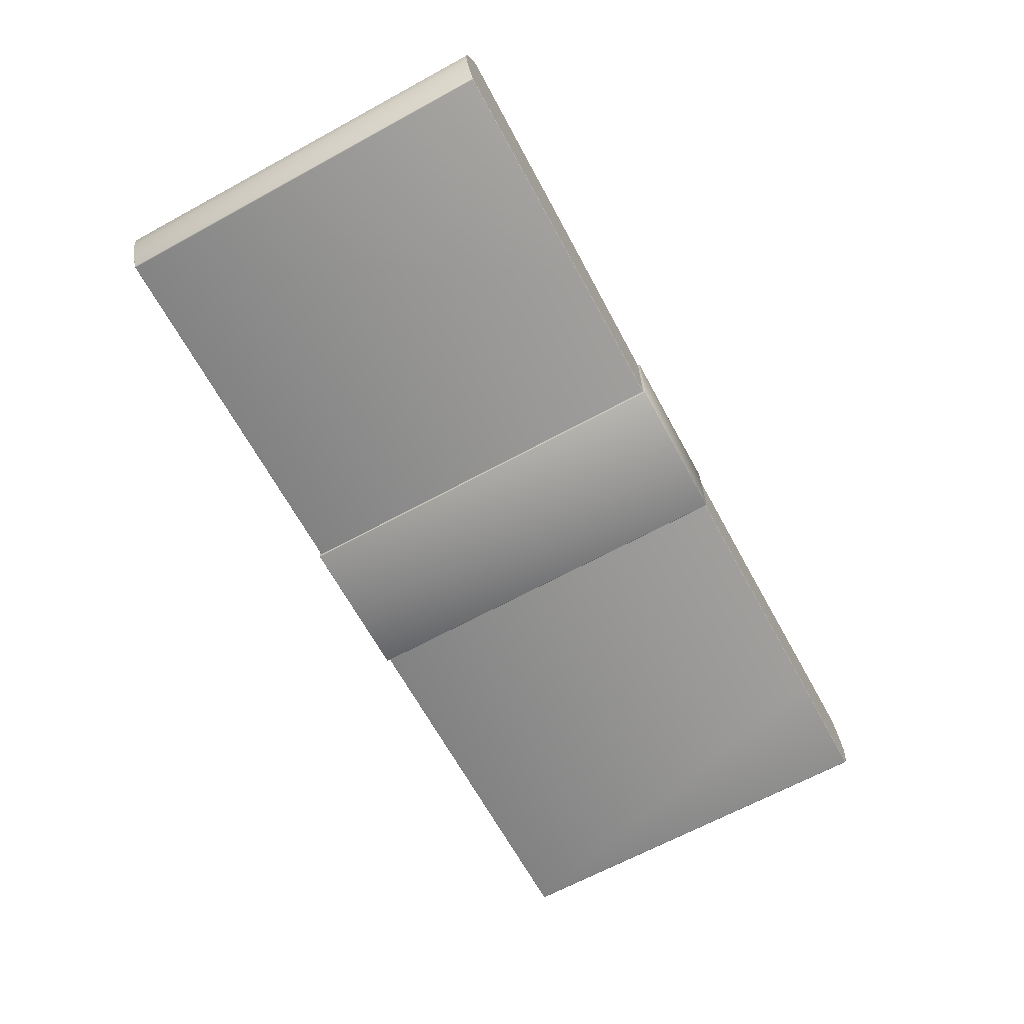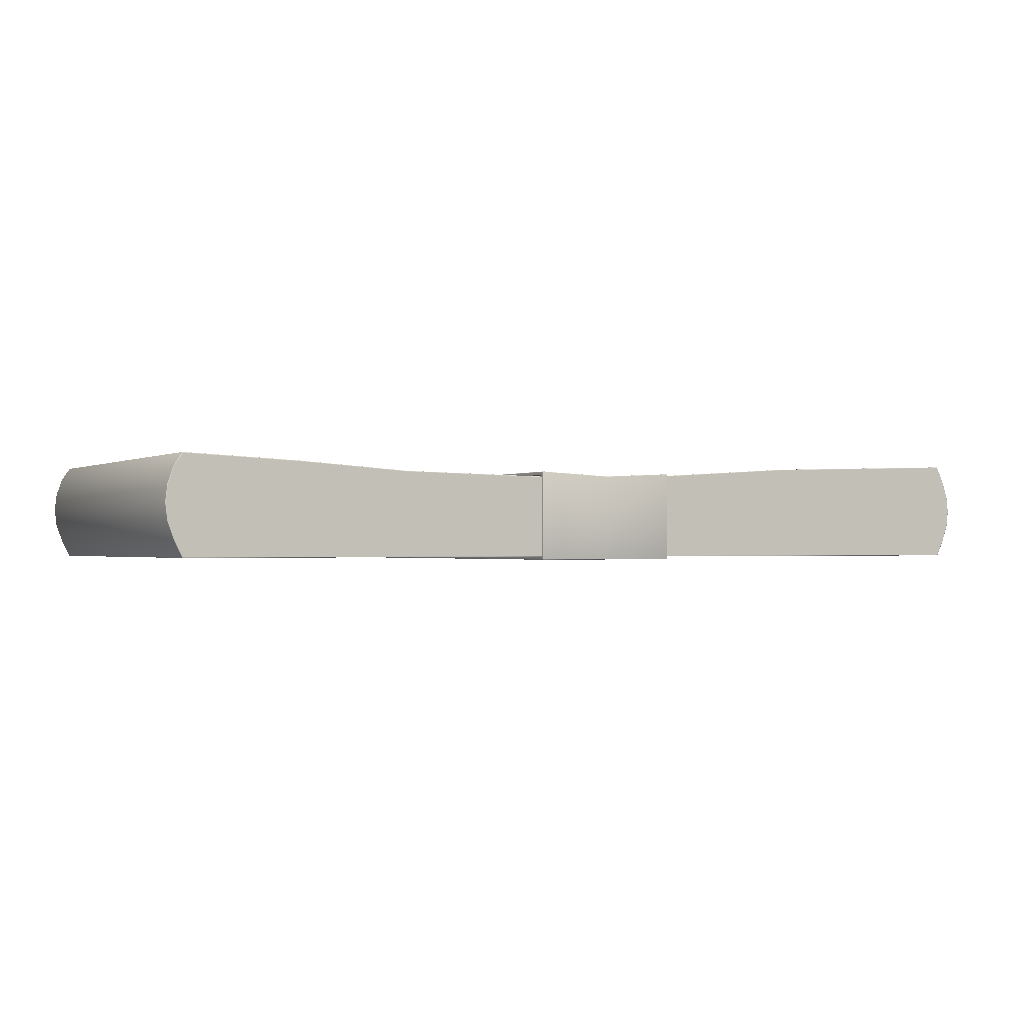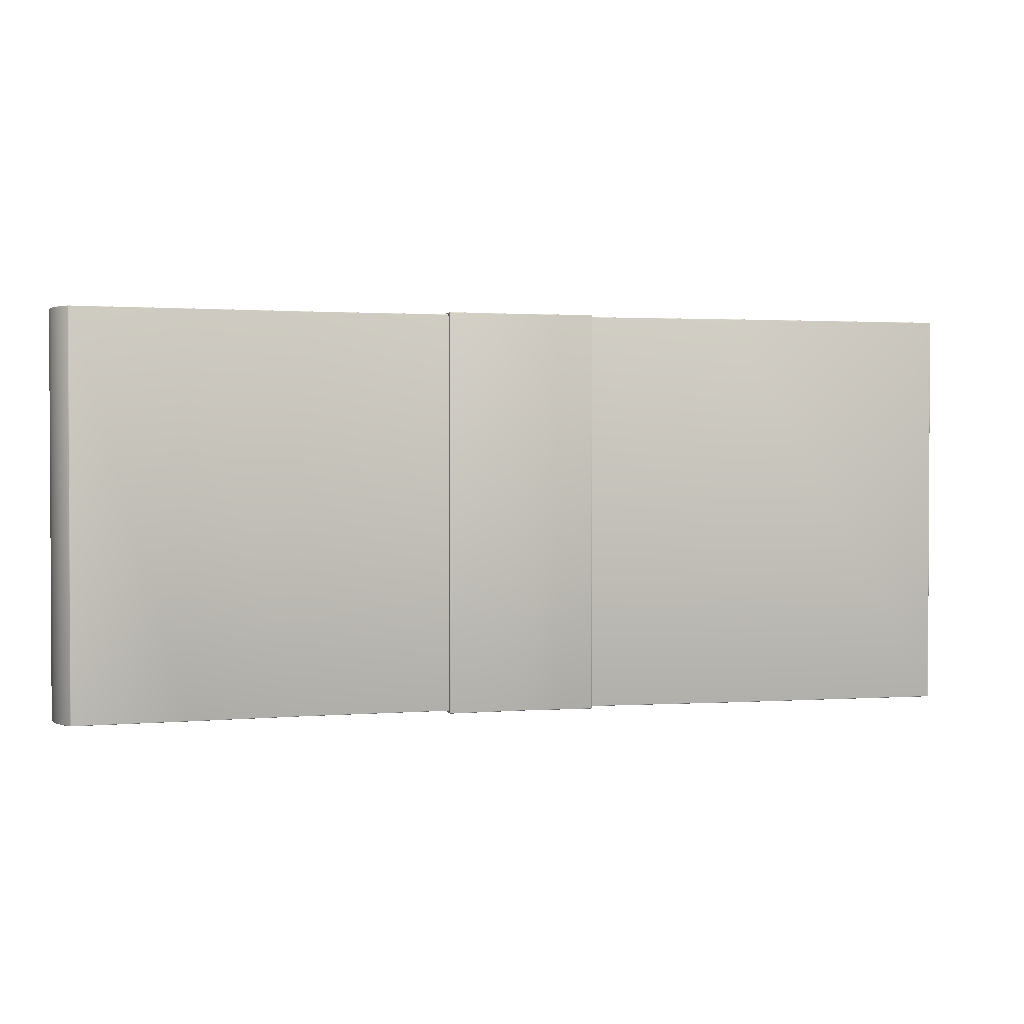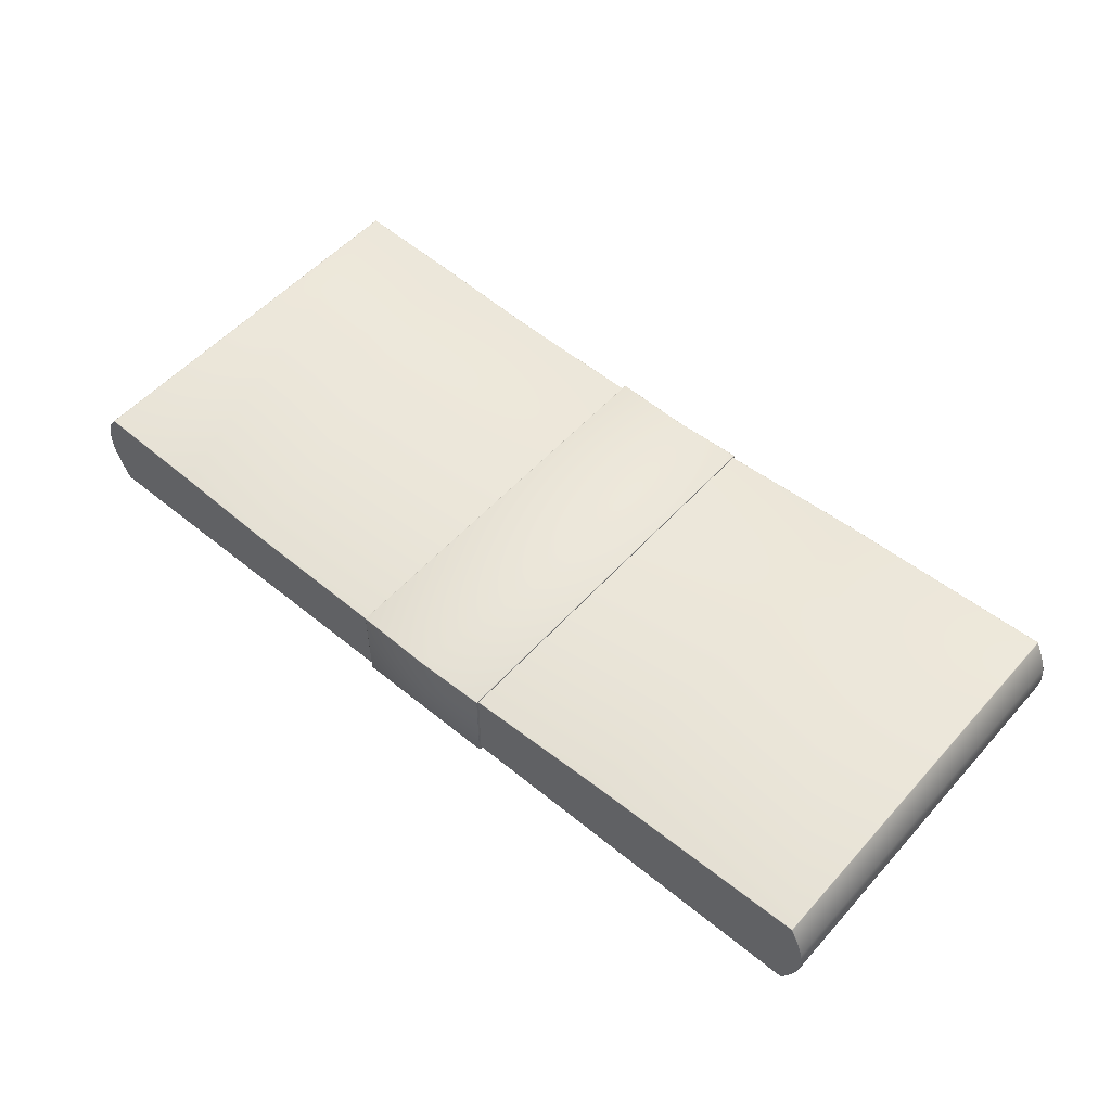
<metadata>
{"format":"obj","ext":"obj","renderer":"f3d","projection":"perspective","resolution":1024,"background":"white","views":[{"elev":-66.4,"azim":-61.4,"up":"+Y"},{"elev":-1.1,"azim":151.4,"up":"+Y"},{"elev":1.6,"azim":164.8,"up":"+Z"},{"elev":54.1,"azim":-139.1,"up":"+Y"}]}
</metadata>
<code>
v  -127.3 14.83 56.77
v  -127.2 14.82 56.81
v  -63.6 12.72 56.81
v  -127.2 14.82 -56.7
v  -63.6 12.72 -56.7
v  -127.3 14.83 -56.66
v  -127.4 14.83 -56.54
v  -127.4 14.83 56.65
v  -127.3 -13.97 56.77
v  -127.4 -13.97 56.65
v  -127.4 -13.97 -56.54
v  -127.2 -13.97 -56.7
v  -127.3 -13.97 -56.66
v  -63.6 -13.97 -56.7
v  -63.6 -13.97 56.81
v  -127.2 -13.97 56.81
v  -127.4 14.58 56.93
v  -129.6 10.01 56.93
v  -64.78 4.364 56.93
v  -63.68 12.48 56.93
v  129.8 10.07 56.81
v  129.8 10.07 -56.7
v  127.6 13.25 -56.7
v  127.6 13.25 56.81
v  127.4 13.12 -56.82
v  129.6 10.01 -56.82
v  97.17 6.489 -56.82
v  95.52 11.65 -56.82
v  -129.8 10.07 -56.7
v  -129.8 10.07 56.81
v  -127.6 14.71 56.81
v  -127.6 14.71 -56.7
v  63.6 9.787 56.81
v  63.6 9.787 -56.7
v  0 8.622 -56.7
v  0 8.622 56.81
v  63.6 -13.97 -56.7
v  63.6 -13.97 56.81
v  0 -13.97 56.81
v  0 -13.97 -56.7
v  63.68 -13.73 56.93
v  64.77 -5.244 56.93
v  0 -1.281 56.93
v  0 -13.72 56.93
v  -63.68 -13.73 -56.82
v  -64.77 -6.638 -56.82
v  0 -4.069 -56.82
v  0 -13.72 -56.82
v  -127.4 -13.73 56.93
v  -63.68 -13.73 56.93
v  -64.77 -5.244 56.93
v  -129.5 -9.207 56.93
v  127.6 -13.85 56.81
v  127.6 -13.85 -56.7
v  129.8 -9.262 -56.7
v  129.8 -9.262 56.81
v  127.4 -13.73 -56.82
v  95.51 -13.73 -56.82
v  97.15 -7.922 -56.82
v  129.5 -9.207 -56.82
v  -127.6 -13.85 -56.7
v  -127.6 -13.85 56.81
v  -129.8 -9.262 56.81
v  -129.8 -9.262 -56.7
v  127.4 13.12 56.93
v  95.52 11.65 56.93
v  97.17 7.186 56.93
v  129.6 10.01 56.93
v  -127.4 14.58 -56.82
v  -63.68 12.48 -56.82
v  -64.78 2.97 -56.82
v  -129.6 10.01 -56.82
v  -131.3 5.211 56.93
v  -65.65 1.965 56.93
v  131.5 5.245 -56.7
v  131.5 5.245 56.81
v  131.3 5.211 -56.82
v  98.47 2.891 -56.82
v  -131.5 5.245 56.81
v  -131.5 5.245 -56.7
v  129.5 -9.207 56.93
v  131.3 -4.388 56.93
v  98.46 -3.611 56.93
v  97.15 -7.225 56.93
v  -131.3 -4.388 -56.82
v  -65.64 -4.229 -56.82
v  -129.5 -9.207 -56.82
v  -131.9 0.4151 56.93
v  -65.93 -0.4329 56.93
v  -131.3 -4.388 56.93
v  -65.64 -2.834 56.93
v  132.1 0.4166 -56.7
v  132.1 0.4166 56.81
v  131.5 -4.419 -56.7
v  131.5 -4.419 56.81
v  131.9 0.4151 -56.82
v  98.9 -0.706 -56.82
v  131.3 -4.388 -56.82
v  98.46 -4.308 -56.82
v  -132.1 0.4166 56.81
v  -132.1 0.4166 -56.7
v  -131.5 -4.419 56.81
v  -131.5 -4.419 -56.7
v  131.9 0.4151 56.93
v  98.9 -0.0089 56.93
v  131.3 5.211 56.93
v  98.47 3.588 56.93
v  -131.9 0.4151 -56.82
v  -65.93 -1.827 -56.82
v  -131.3 5.211 -56.82
v  -65.65 0.5708 -56.82
v  -127.3 14.8 56.9
v  -63.66 12.69 56.9
v  127.5 13.34 -56.65
v  127.4 13.37 -56.54
v  127.4 13.37 56.65
v  127.5 13.34 56.76
v  127.2 13.36 -56.7
v  127.3 13.34 -56.79
v  95.5 11.86 -56.79
v  95.4 11.89 -56.7
v  -127.5 14.8 56.76
v  -127.5 14.8 -56.65
v  -127.5 -13.94 -56.65
v  -127.5 -13.94 56.76
v  -127.3 -13.94 -56.79
v  -63.66 -13.94 -56.79
v  127.5 -13.94 56.76
v  127.4 -13.97 56.65
v  127.4 -13.97 -56.54
v  127.5 -13.94 -56.65
v  127.2 -13.97 56.81
v  127.3 -13.94 56.9
v  95.5 -13.94 56.9
v  95.4 -13.97 56.81
v  0 8.589 56.9
v  63.66 9.758 56.9
v  0 8.589 -56.79
v  -63.66 12.69 -56.79
v  0 -13.94 -56.79
v  63.66 -13.94 -56.79
v  0 -13.94 56.9
v  -63.66 -13.94 56.9
v  -127.4 14.71 56.93
v  -63.72 12.6 56.93
v  127.4 13.25 -56.82
v  95.57 11.77 -56.82
v  -127.4 -13.85 -56.82
v  -63.71 -13.85 -56.82
v  127.4 -13.85 56.93
v  95.57 -13.85 56.93
v  0 8.492 56.93
v  63.72 9.664 56.93
v  0 8.492 -56.82
v  -63.72 12.6 -56.82
v  0 -13.84 -56.82
v  63.71 -13.85 -56.82
v  0 -13.84 56.93
v  -63.71 -13.85 56.93
v  -129.8 10.06 56.9
v  -129.7 10.05 56.93
v  -127.5 14.71 56.9
v  129.7 -9.259 56.9
v  129.6 -9.253 56.93
v  127.5 -13.85 56.9
v  129.7 -9.259 -56.79
v  127.5 -13.85 -56.79
v  -129.7 -9.259 -56.79
v  -129.6 -9.253 -56.82
v  -127.5 -13.85 -56.79
v  -127.5 -13.85 56.9
v  -127.4 -13.85 56.93
v  -129.6 -9.253 56.93
v  -129.7 -9.259 56.9
v  127.5 13.25 56.9
v  127.4 13.25 56.93
v  129.7 10.05 56.93
v  129.8 10.06 56.9
v  127.5 13.25 -56.79
v  129.8 10.06 -56.79
v  -127.5 14.71 -56.79
v  -127.4 14.71 -56.82
v  -129.7 10.05 -56.82
v  -129.8 10.06 -56.79
v  -131.5 -4.418 56.9
v  131.5 -4.418 56.9
v  131.4 -4.416 56.93
v  131.5 -4.418 -56.79
v  -131.5 -4.418 -56.79
v  -131.4 -4.416 -56.82
v  -131.5 5.244 56.9
v  -132.1 0.4162 56.9
v  131.4 5.239 56.93
v  131.5 5.244 56.9
v  132 0.4149 56.93
v  132.1 0.4162 56.9
v  131.5 5.244 -56.79
v  132.1 0.4162 -56.79
v  -131.4 5.239 -56.82
v  -131.5 5.244 -56.79
v  -132 0.4149 -56.82
v  -132.1 0.4162 -56.79
v  -127.5 14.8 56.87
v  127.5 13.34 56.87
v  127.3 13.34 56.9
v  -127.5 14.8 -56.76
v  -127.3 14.8 -56.79
v  127.5 13.34 -56.76
v  127.3 13.37 -56.66
v  -127.5 -13.94 56.87
v  -127.3 -13.94 56.9
v  127.5 -13.94 56.87
v  127.3 -13.97 56.77
v  -127.5 -13.94 -56.76
v  127.5 -13.94 -56.76
v  127.3 -13.94 -56.79
v  127.4 -13.85 -56.82
v  127.3 13.37 56.77
v  127.2 13.36 56.81
v  127.3 -13.97 -56.66
v  127.2 -13.97 -56.7
v  129.6 -9.253 -56.82
v  129.7 10.05 -56.82
v  -131.4 -4.416 56.93
v  131.4 -4.416 -56.82
v  -131.4 5.239 56.93
v  -132 0.4149 56.93
v  131.4 5.239 -56.82
v  132 0.4149 -56.82
v  63.71 -13.85 56.93
v  127.4 -13.73 56.93
v  95.57 11.77 56.93
v  0 8.372 56.93
v  -127.4 -13.73 -56.82
v  63.72 9.664 -56.82
v  63.68 9.543 -56.82
v  0 8.372 -56.82
v  95.57 -13.85 -56.82
v  21.07 10.47 -57.34
v  -0.0557 9.443 -57.34
v  -0.0557 9.338 57.38
v  21.08 10.37 57.37
v  21.07 -14.83 57.34
v  -0.0557 -14.83 57.34
v  -0.0557 -14.83 -57.34
v  21.07 -14.83 -57.34
v  21.08 10.23 57.5
v  -0.0557 9.198 57.5
v  -0.0557 -1.191 57.5
v  21.07 -14.69 57.47
v  -0.0557 -14.69 57.47
v  -21.18 10.33 -57.47
v  -0.0557 9.303 -57.47
v  -0.0557 -4.195 -57.5
v  -0.0557 -14.69 -57.47
v  -21.18 -14.69 -57.47
v  21.07 10.33 -57.47
v  21.07 -14.69 -57.47
v  -21.18 10.47 -57.34
v  -21.2 10.37 57.37
v  -21.18 -14.83 57.34
v  -21.18 -14.83 -57.34
v  -21.2 10.23 57.5
v  -21.18 -14.69 57.47
v  21.27 9.387 56.44
v  21.26 9.489 -56.41
v  21.21 10.34 -57.17
v  21.23 10.23 57.2
v  21.21 -13.85 -56.39
v  21.21 -13.85 56.39
v  21.21 -14.69 57.16
v  21.21 -14.69 -57.16
v  21.21 -13.66 56.57
v  21.27 9.185 56.62
v  21.23 10.04 57.38
v  21.21 -14.49 57.35
v  -21.32 -13.66 -56.57
v  -21.37 9.288 -56.59
v  -21.33 10.14 -57.35
v  -21.32 -14.49 -57.34
v  21.25 9.288 -56.59
v  21.21 -13.66 -56.57
v  21.21 -14.49 -57.34
v  21.21 10.14 -57.35
v  -21.37 9.489 -56.41
v  -21.38 9.387 56.44
v  -21.34 10.23 57.2
v  -21.33 10.34 -57.17
v  -21.32 -13.85 56.39
v  -21.32 -13.85 -56.39
v  -21.32 -14.69 -57.16
v  -21.32 -14.69 57.16
v  -21.38 9.185 56.62
v  -21.32 -13.66 56.57
v  -21.32 -14.49 57.35
v  -21.34 10.04 57.38
v  21.17 10.44 -57.29
v  21.19 10.34 57.32
v  21.17 -14.79 57.29
v  21.17 -14.79 -57.29
v  21.19 10.17 57.47
v  21.17 -14.63 57.44
v  -21.29 10.28 -57.44
v  -21.28 -14.63 -57.44
v  21.17 -14.63 -57.44
v  21.17 10.28 -57.44
v  -21.3 10.34 57.32
v  -21.29 10.44 -57.29
v  -21.28 -14.79 -57.29
v  -21.28 -14.79 57.29
v  -21.28 -14.63 57.44
v  -21.3 10.17 57.47
v  21.08 10.33 57.47
v  -0.0557 9.303 57.47
v  -0.0557 9.408 -57.44
v  21.07 10.44 -57.44
v  21.07 -14.79 -57.44
v  -0.0557 -14.79 -57.44
v  -0.0557 -14.79 57.44
v  21.07 -14.79 57.44
v  -21.18 -14.79 -57.44
v  -21.18 10.44 -57.44
v  -21.2 10.33 57.47
v  -21.18 -14.79 57.44
v  21.27 9.336 56.57
v  21.23 10.18 57.33
v  21.21 10.29 -57.3
v  21.26 9.439 -56.54
v  21.21 -13.8 -56.53
v  21.21 -14.64 -57.3
v  21.21 -14.64 57.3
v  21.21 -13.8 56.53
v  -21.32 -13.8 -56.53
v  -21.32 -14.64 -57.3
v  -21.33 10.29 -57.3
v  -21.37 9.439 -56.54
v  -21.34 10.18 57.33
v  -21.38 9.336 56.57
v  -21.32 -13.8 56.53
v  -21.32 -14.64 57.3
v  -21.29 10.4 -57.4
v  21.17 -14.75 -57.4
v  -21.28 -14.75 57.4
v  21.19 10.3 57.43
v  -21.3 10.3 57.43
v  21.17 10.4 -57.4
v  21.17 -14.75 57.4
v  -21.28 -14.75 -57.4
v  64.78 2.97 -56.82
v  95.4 11.89 56.81
v  95.4 -13.97 -56.7
v  95.51 -13.73 56.93
v  63.68 -13.73 -56.82
v  64.77 -6.638 -56.82
v  64.78 4.364 56.93
v  63.68 9.543 56.93
v  65.65 0.5708 -56.82
v  65.64 -2.834 56.93
v  65.93 -1.827 -56.82
v  65.64 -4.229 -56.82
v  65.93 -0.4329 56.93
v  65.65 1.965 56.93
v  63.66 9.758 -56.79
v  63.66 -13.94 56.9
v  95.5 11.86 56.9
v  95.5 -13.94 -56.79
g Box01
f 1 2 3 4
f 3 5 4
f 4 6 7 1
f 8 1 7
f 9 10 11 12
f 11 13 12
f 12 14 15 9
f 16 9 15
f 17 18 19 20
f 21 22 23 24
f 25 26 27 28
f 29 30 31 32
f 33 34 35 36
f 37 38 39 40
f 41 42 43 44
f 45 46 47 48
f 49 50 51 52
f 53 54 55 56
f 57 58 59 60
f 61 62 63 64
f 65 66 67 68
f 69 70 71 72
f 73 74 19 18
f 75 22 21 76
f 26 77 78 27
f 79 30 29 80
f 81 82 83 84
f 85 86 46 87
f 88 89 74 73
f 90 91 89 88
f 90 52 51 91
f 92 75 76 93
f 94 92 93 95
f 55 94 95 56
f 77 96 97 78
f 98 99 97 96
f 60 59 99 98
f 100 79 80 101
f 102 100 101 103
f 63 102 103 64
f 82 104 105 83
f 106 107 105 104
f 68 67 107 106
f 108 109 86 85
f 110 111 109 108
f 110 72 71 111
f 112 113 3 2
f 114 115 116 117
f 118 119 120 121
f 122 8 7 123
f 124 11 10 125
f 126 127 14 12
f 128 129 130 131
f 132 133 134 135
f 136 137 33 36
f 138 139 5 35
f 140 141 37 40
f 142 143 15 39
f 144 145 113 112
f 23 114 117 24
f 119 146 147 120
f 31 122 123 32
f 61 124 125 62
f 148 149 127 126
f 53 128 131 54
f 133 150 151 134
f 152 153 137 136
f 154 155 139 138
f 156 157 141 140
f 158 159 143 142
f 160 161 144 162
f 163 164 150 165
f 166 55 54 167
f 168 169 148 170
f 171 172 173 174
f 175 176 177 178
f 179 23 22 180
f 181 182 183 184
f 185 102 63 174
f 186 187 164 163
f 188 94 55 166
f 189 190 169 168
f 160 30 79 191
f 191 79 100 192
f 192 100 102 185
f 178 177 193 194
f 194 193 195 196
f 196 195 187 186
f 180 22 75 197
f 197 75 92 198
f 198 92 94 188
f 184 183 199 200
f 200 199 201 202
f 202 201 190 189
f 203 112 2 1
f 204 205 176 175
f 206 207 182 181
f 208 119 118 209
f 210 211 172 171
f 212 133 132 213
f 214 126 12 13
f 215 216 217 167
f 162 144 112 203
f 218 219 205 204
f 6 4 207 206
f 179 146 119 208
f 9 16 211 210
f 165 150 133 212
f 170 148 126 214
f 220 221 216 215
f 30 160 162 31
f 56 163 165 53
f 222 166 167 217
f 64 168 170 61
f 62 171 174 63
f 24 175 178 21
f 146 179 180 223
f 32 181 184 29
f 224 185 174 173
f 95 186 163 56
f 225 188 166 222
f 103 189 168 64
f 161 160 191 226
f 226 191 192 227
f 227 192 185 224
f 21 178 194 76
f 76 194 196 93
f 93 196 186 95
f 223 180 197 228
f 228 197 198 229
f 229 198 188 225
f 29 184 200 80
f 80 200 202 101
f 101 202 189 103
f 122 203 1 8
f 117 204 175 24
f 123 206 181 32
f 114 208 209 115
f 125 210 171 62
f 128 212 213 129
f 124 214 13 11
f 131 215 167 54
f 31 162 203 122
f 116 218 204 117
f 7 6 206 123
f 23 179 208 114
f 10 9 210 125
f 53 165 212 128
f 61 170 214 124
f 130 220 215 131
f 144 161 18 17
f 161 226 73 18
f 226 227 88 73
f 227 224 90 88
f 224 173 52 90
f 173 172 49 52
f 159 50 49 172
f 230 41 44 158
f 150 164 81 231
f 164 187 82 81
f 187 195 104 82
f 195 193 106 104
f 193 177 68 106
f 177 176 65 68
f 232 66 65 176
f 145 20 233 152
f 148 169 87 234
f 169 190 85 87
f 190 201 108 85
f 201 199 110 108
f 199 183 72 110
f 183 182 69 72
f 155 70 69 182
f 235 236 237 154
f 146 223 26 25
f 223 228 77 26
f 228 229 96 77
f 229 225 98 96
f 225 222 60 98
f 222 217 57 60
f 238 58 57 217
f 149 45 48 156
f 239 240 241 242
f 243 244 245 246
f 247 248 249 250
f 249 251 250
f 252 253 254 255
f 252 255 256
f 254 253 257 258
f 254 258 255
f 240 259 260 241
f 244 261 262 245
f 249 248 263 264
f 249 264 251
f 265 266 267 268
f 269 270 271 272
f 273 274 275 276
f 277 278 279 280
f 281 282 283 284
f 285 286 287 288
f 289 290 291 292
f 293 294 295 296
f 297 239 242 298
f 299 243 246 300
f 301 247 250 302
f 303 252 256 304
f 305 258 257 306
f 307 260 259 308
f 309 262 261 310
f 311 264 263 312
f 267 297 298 268
f 271 299 300 272
f 275 301 302 276
f 279 303 304 280
f 283 305 306 284
f 287 307 308 288
f 291 309 310 292
f 295 311 312 296
f 313 242 241 314
f 315 240 239 316
f 317 246 245 318
f 319 244 243 320
f 321 256 255 318
f 315 253 252 322
f 314 241 260 323
f 324 261 244 319
f 325 265 268 326
f 327 267 266 328
f 329 269 272 330
f 331 271 270 332
f 333 277 280 334
f 335 279 278 336
f 337 287 286 338
f 339 289 292 340
f 341 303 279 335
f 342 305 283 330
f 343 311 295 340
f 344 301 275 326
f 345 312 263 323
f 346 297 267 327
f 347 302 250 320
f 348 309 291 334
f 322 252 303 341
f 317 258 305 342
f 324 264 311 343
f 313 247 301 344
f 337 296 312 345
f 316 239 297 346
f 331 276 302 347
f 321 262 309 348
f 247 313 314 248
f 253 315 316 257
f 258 317 318 255
f 251 319 320 250
f 262 321 318 245
f 240 315 322 259
f 248 314 323 263
f 264 324 319 251
f 274 325 326 275
f 284 327 328 281
f 282 329 330 283
f 276 331 332 273
f 290 333 334 291
f 288 335 336 285
f 296 337 338 293
f 294 339 340 295
f 308 341 335 288
f 300 342 330 272
f 310 343 340 292
f 298 344 326 268
f 307 345 323 260
f 306 346 327 284
f 299 347 320 243
f 304 348 334 280
f 259 322 341 308
f 246 317 342 300
f 261 324 343 310
f 242 313 344 298
f 287 337 345 307
f 257 316 346 306
f 271 331 347 299
f 256 321 348 304
f 36 35 5 3
f 40 39 15 14
f 43 233 20 19
f 234 87 46 45
f 50 44 43 51
f 237 47 71 70
f 74 43 19
f 86 47 46
f 89 43 74
f 91 43 89
f 51 43 91
f 109 47 86
f 111 47 109
f 71 47 111
f 136 36 3 113
f 140 40 14 127
f 207 4 5 139
f 211 16 15 143
f 152 136 113 145
f 156 140 127 149
f 182 207 139 155
f 172 211 143 159
f 158 44 50 159
f 144 17 20 145
f 154 237 70 155
f 148 234 45 149
f 349 47 237 236
f 350 121 34 33
f 351 135 38 37
f 352 84 42 41
f 353 48 47 354
f 233 43 355 356
f 357 47 349
f 358 43 42
f 359 47 357
f 360 47 359
f 354 47 360
f 361 43 358
f 362 43 361
f 355 43 362
f 138 35 34 363
f 142 39 38 364
f 365 350 33 137
f 366 351 37 141
f 154 138 363 235
f 158 142 364 230
f 232 365 137 153
f 238 366 141 157
f 151 352 41 230
f 152 233 356 153
f 147 28 236 235
f 156 48 353 157
f 349 236 28 27
f 58 353 354 59
f 66 356 355 67
f 357 349 27 78
f 358 42 84 83
f 359 357 78 97
f 99 360 359 97
f 59 354 360 99
f 361 358 83 105
f 107 362 361 105
f 67 355 362 107
f 363 34 121 120
f 364 38 135 134
f 235 363 120 147
f 230 364 134 151
f 153 356 66 232
f 157 353 58 238
f 219 218 116 209
f 116 115 209
f 209 118 121 219
f 350 219 121
f 221 220 130 213
f 130 129 213
f 213 132 135 221
f 351 221 135
f 231 81 84 352
f 365 205 219 350
f 366 216 221 351
f 232 176 205 365
f 238 217 216 366
f 150 231 352 151
f 146 25 28 147

</code>
